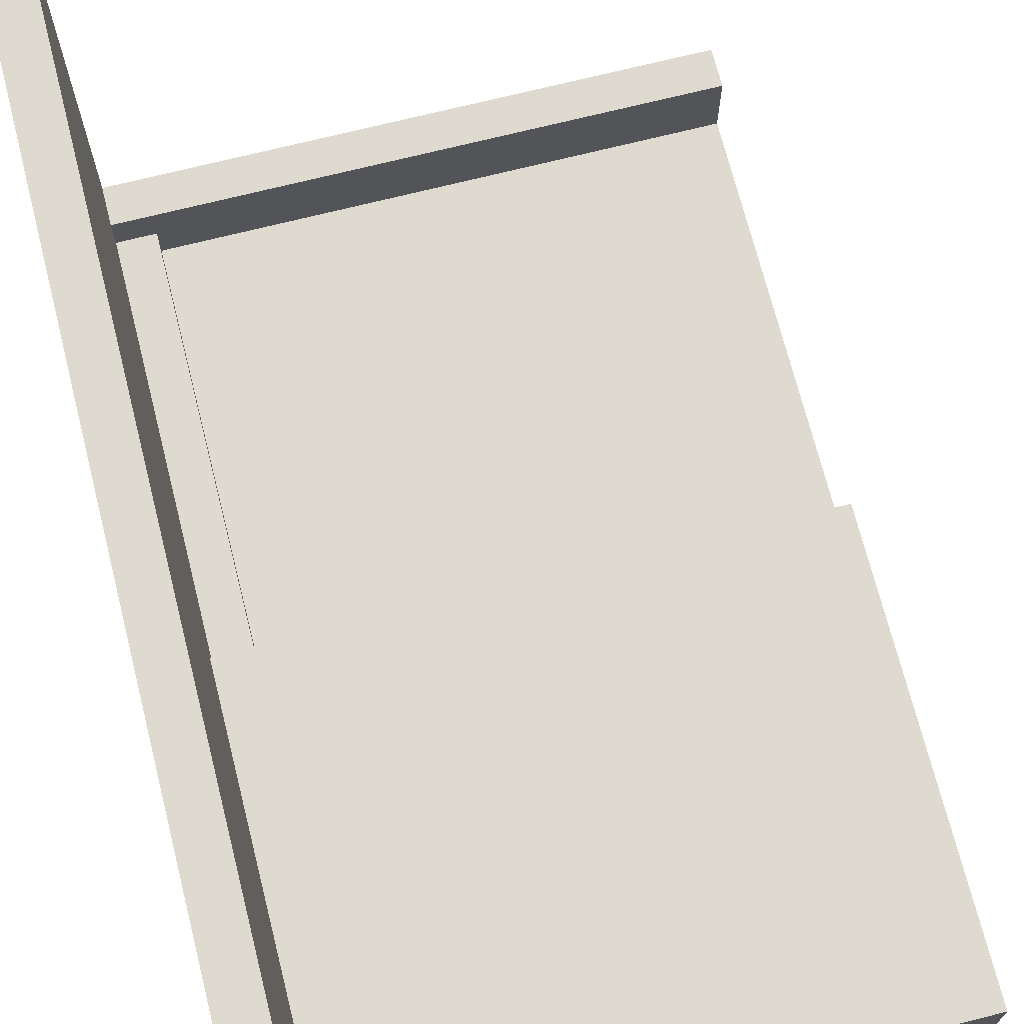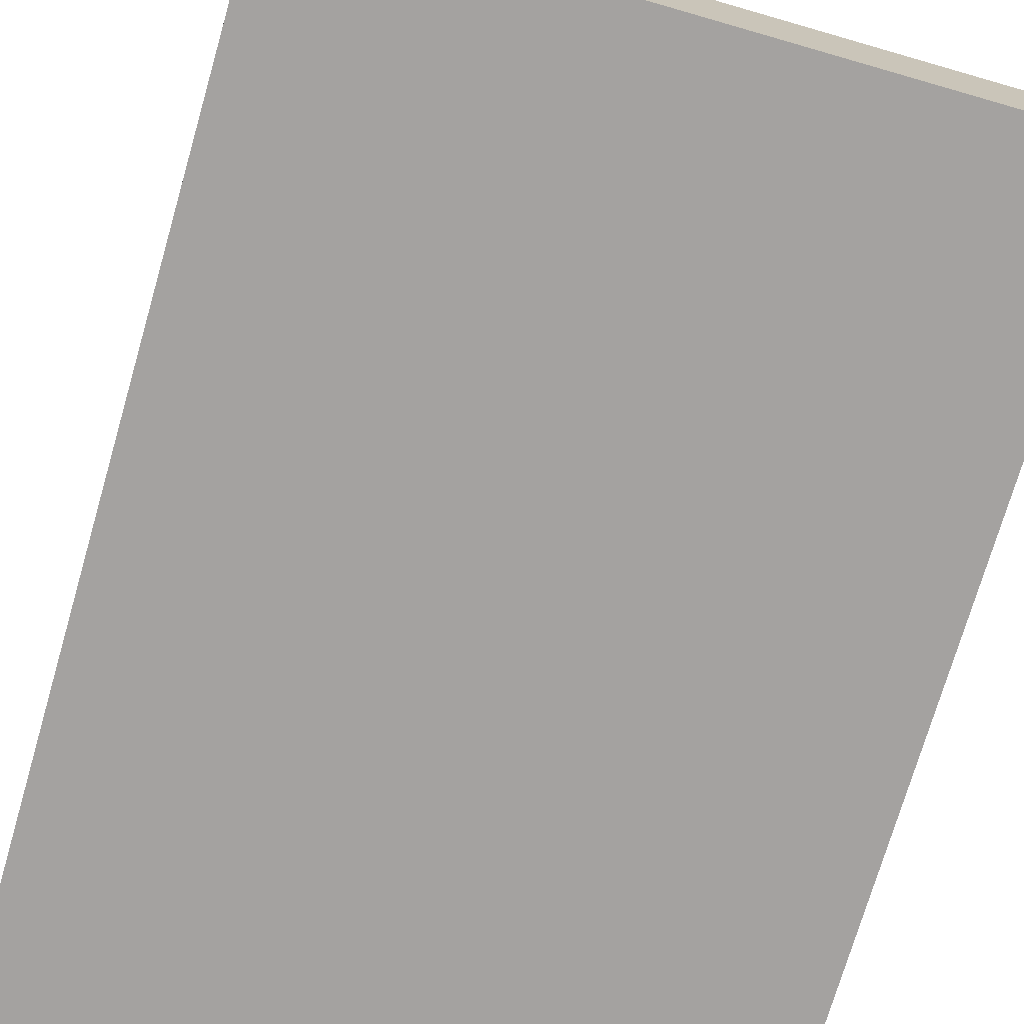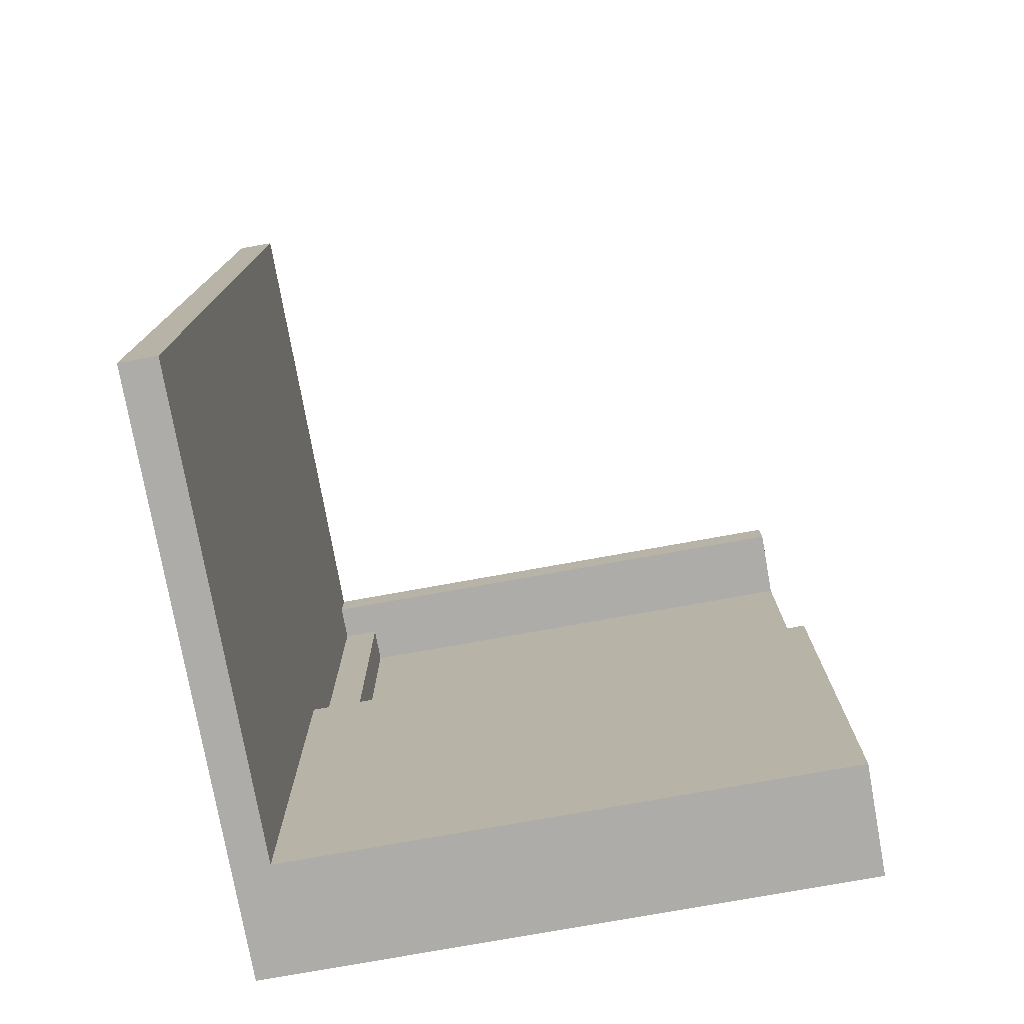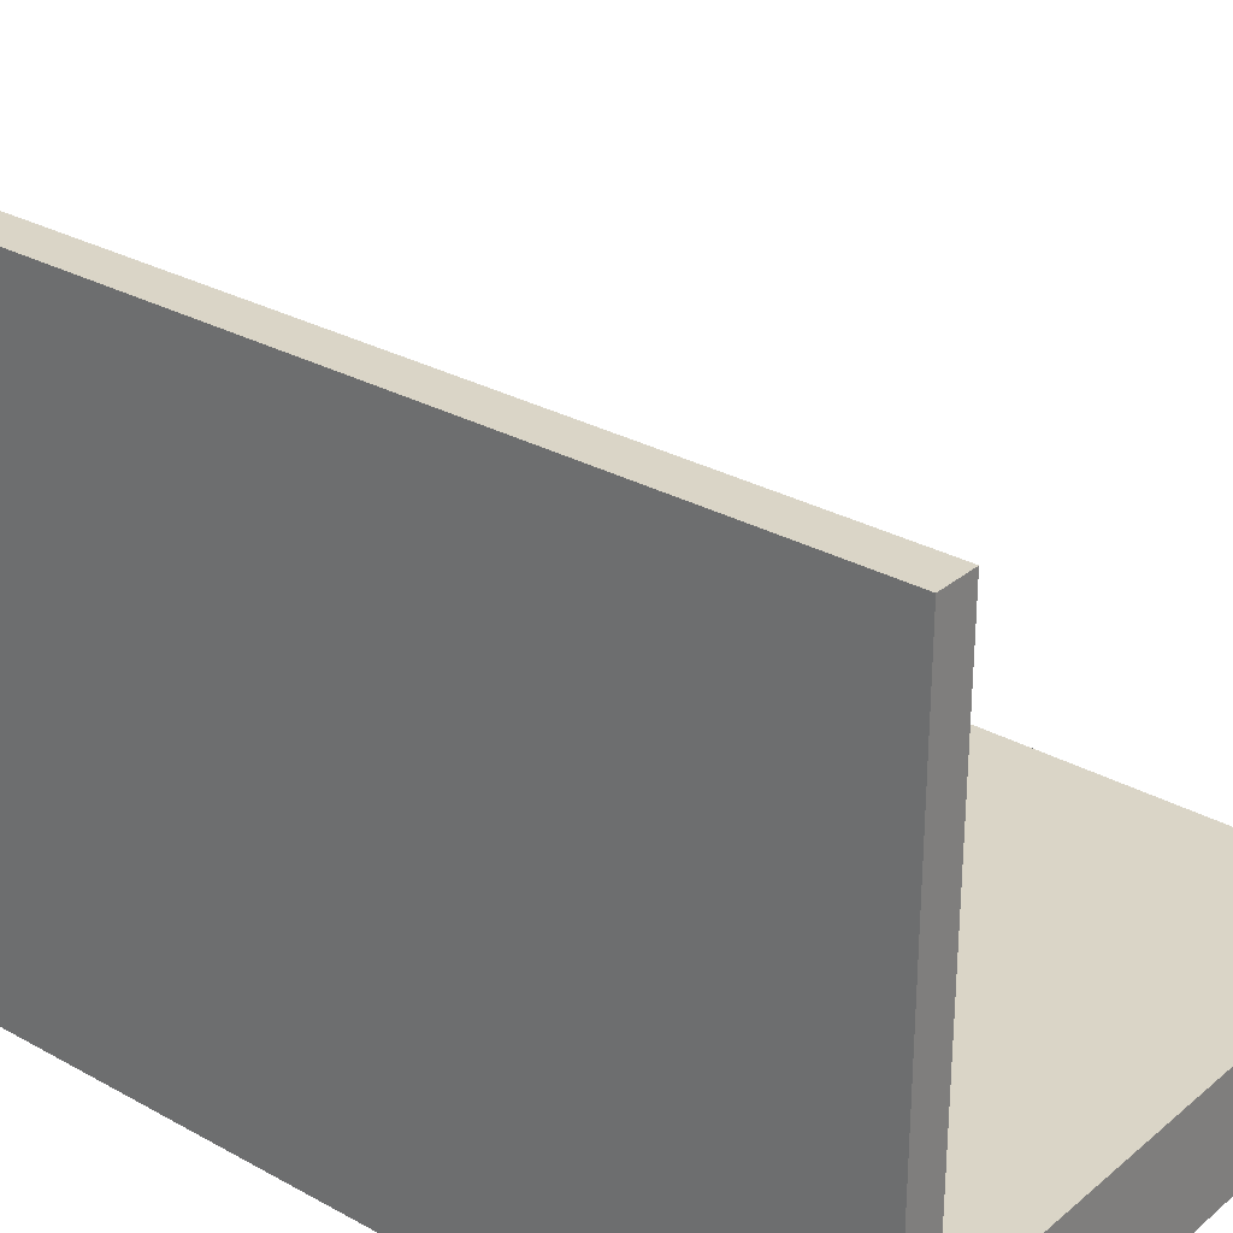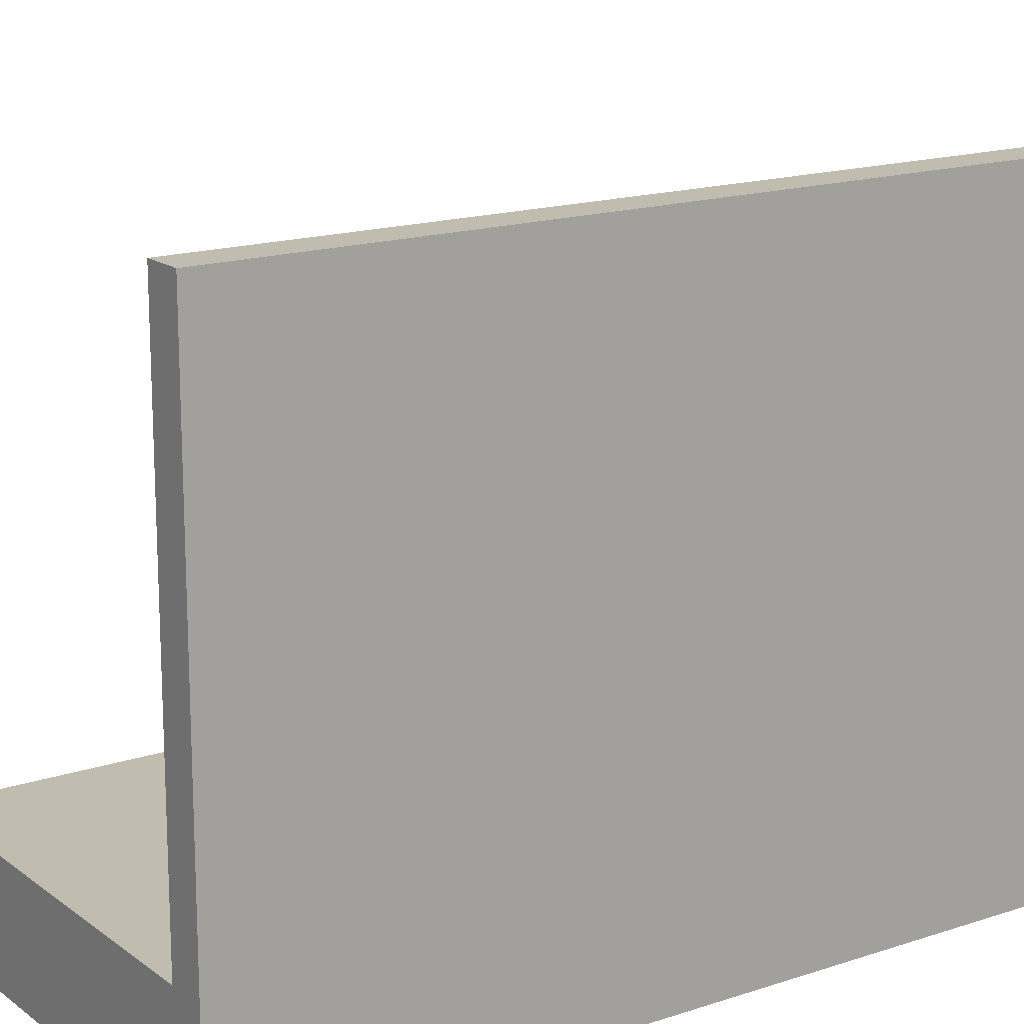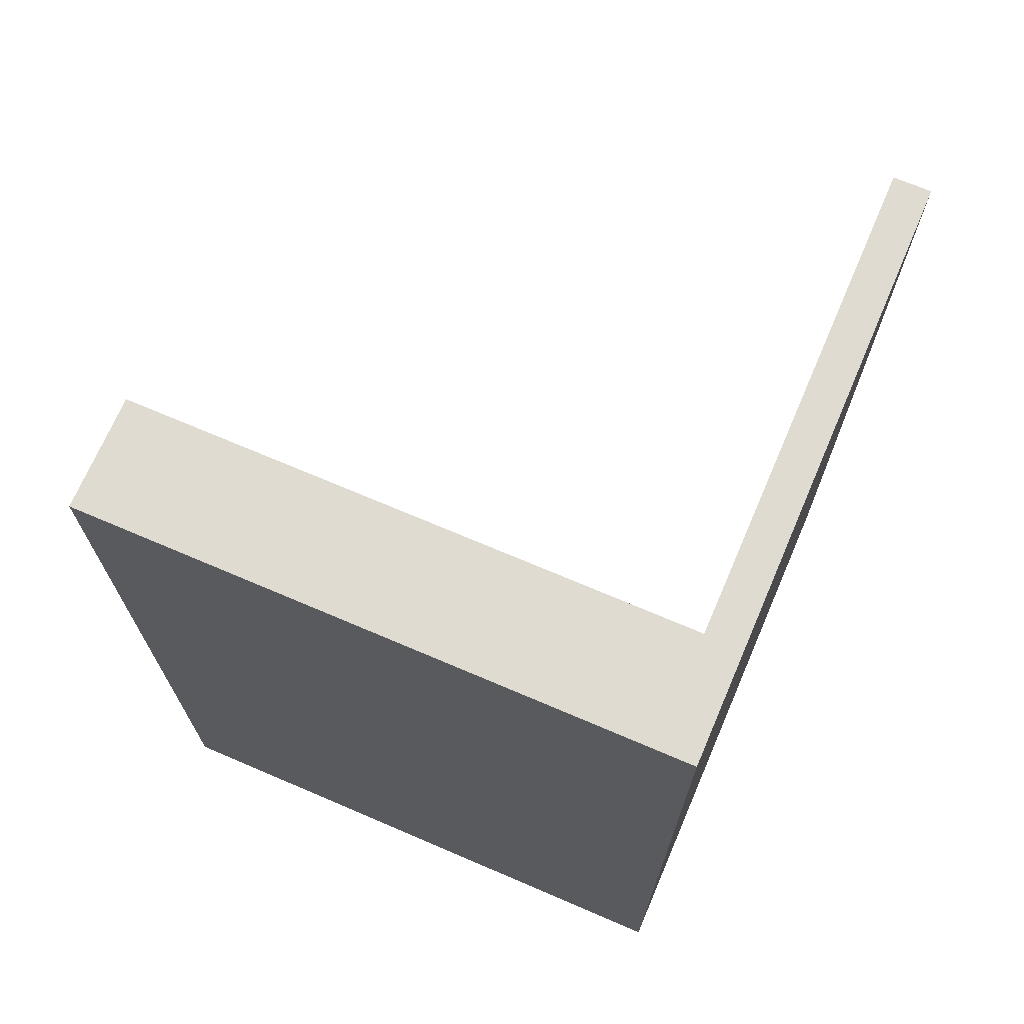
<metadata>
{"format":"obj","ext":"obj","renderer":"f3d","projection":"perspective","resolution":1024,"background":"white","views":[{"elev":70.6,"azim":-14.2,"up":"+Z"},{"elev":-72.7,"azim":-16.1,"up":"+Z"},{"elev":-76.6,"azim":10.2,"up":"+Y"},{"elev":29.0,"azim":-50.6,"up":"+Z"},{"elev":16.3,"azim":-124.3,"up":"+Z"},{"elev":70.1,"azim":-156.8,"up":"+Y"}]}
</metadata>
<code>
o
v -12.3 0.1 -2.1
v -12.3 0.1 -3.7
v -12.3 0.2 -2.1
v -12.3 0.2 -3.7
v -12.3 2.5 -2.1
v -12.3 2.5 -3.7
v -12.2 0.1 -2.1
v -12.2 0.1 -3.4
v -12.2 0.2 -2.1
v -12.2 0.2 -3.4
v -12.2 1.3 -3.4
v -12.2 1.3 -3.5
v -12.2 2.4 -3.4
v -12.2 2.4 -3.5
v -12.2 2.5 -2.1
v -12.2 2.5 -3.4
v -12.1 1.3 -3.5
v -12.1 1.3 -3.6
v -12.1 2.4 -3.5
v -12.1 2.4 -3.6
v -10.7 0.1 -3.4
v -10.7 0.1 -3.7
v -10.7 0.2 -3.4
v -10.7 0.2 -3.7
v -10.7 1.3 -3.4
v -10.7 1.3 -3.6
v -10.7 2.4 -3.4
v -10.7 2.4 -3.6
v -10.7 2.5 -3.4
v -10.7 2.5 -3.7
v -12.3 0.1 -2.1
v -12.3 0.2 -2.1
v -12.3 2.5 -2.1
v -12.2 0.1 -2.1
v -12.2 0.2 -2.1
v -12.2 2.5 -2.1
v -12.2 0.1 -3.4
v -12.2 0.2 -3.4
v -12.2 1.3 -3.4
v -12.2 2.4 -3.4
v -12.2 2.5 -3.4
v -10.7 0.1 -3.4
v -10.7 0.2 -3.4
v -10.7 1.3 -3.4
v -10.7 2.4 -3.4
v -10.7 2.5 -3.4
v -12.2 1.3 -3.5
v -12.2 2.4 -3.5
v -12.1 1.3 -3.5
v -12.1 2.4 -3.5
v -12.1 1.3 -3.6
v -12.1 2.4 -3.6
v -10.7 1.3 -3.6
v -10.7 2.4 -3.6
v -12.3 0.1 -3.7
v -12.3 0.2 -3.7
v -12.3 2.5 -3.7
v -10.7 0.1 -3.7
v -10.7 0.2 -3.7
v -10.7 2.5 -3.7
v -12.3 0.1 -2.1
v -12.2 0.1 -2.1
v -12.2 0.1 -3.4
v -10.7 0.1 -3.4
v -12.3 0.1 -3.7
v -10.7 0.1 -3.7
v -12.2 2.4 -3.4
v -10.7 2.4 -3.4
v -12.2 2.4 -3.5
v -12.1 2.4 -3.5
v -12.1 2.4 -3.6
v -10.7 2.4 -3.6
v -12.2 1.3 -3.4
v -10.7 1.3 -3.4
v -12.2 1.3 -3.5
v -12.1 1.3 -3.5
v -12.1 1.3 -3.6
v -10.7 1.3 -3.6
v -12.3 2.5 -2.1
v -12.2 2.5 -2.1
v -12.2 2.5 -3.4
v -10.7 2.5 -3.4
v -12.3 2.5 -3.7
v -10.7 2.5 -3.7
f 3 2 1
f 4 2 3
f 5 4 3
f 6 4 5
f 7 8 9
f 9 8 10
f 9 10 11
f 9 11 13
f 11 12 13
f 13 12 14
f 9 13 15
f 15 13 16
f 17 18 19
f 19 18 20
f 21 22 23
f 23 22 24
f 23 24 25
f 25 24 26
f 26 24 28
f 27 28 29
f 28 24 30
f 29 28 30
f 34 32 31
f 35 33 32
f 35 32 34
f 36 33 35
f 42 38 37
f 43 39 38
f 43 38 42
f 44 39 43
f 45 41 40
f 46 41 45
f 49 48 47
f 50 48 49
f 53 52 51
f 54 52 53
f 55 56 58
f 56 57 59
f 58 56 59
f 59 57 60
f 63 62 61
f 65 63 61
f 65 64 63
f 66 64 65
f 69 68 67
f 70 68 69
f 71 68 70
f 72 68 71
f 73 74 75
f 75 74 76
f 76 74 77
f 77 74 78
f 79 80 81
f 79 81 83
f 81 82 83
f 83 82 84

</code>
